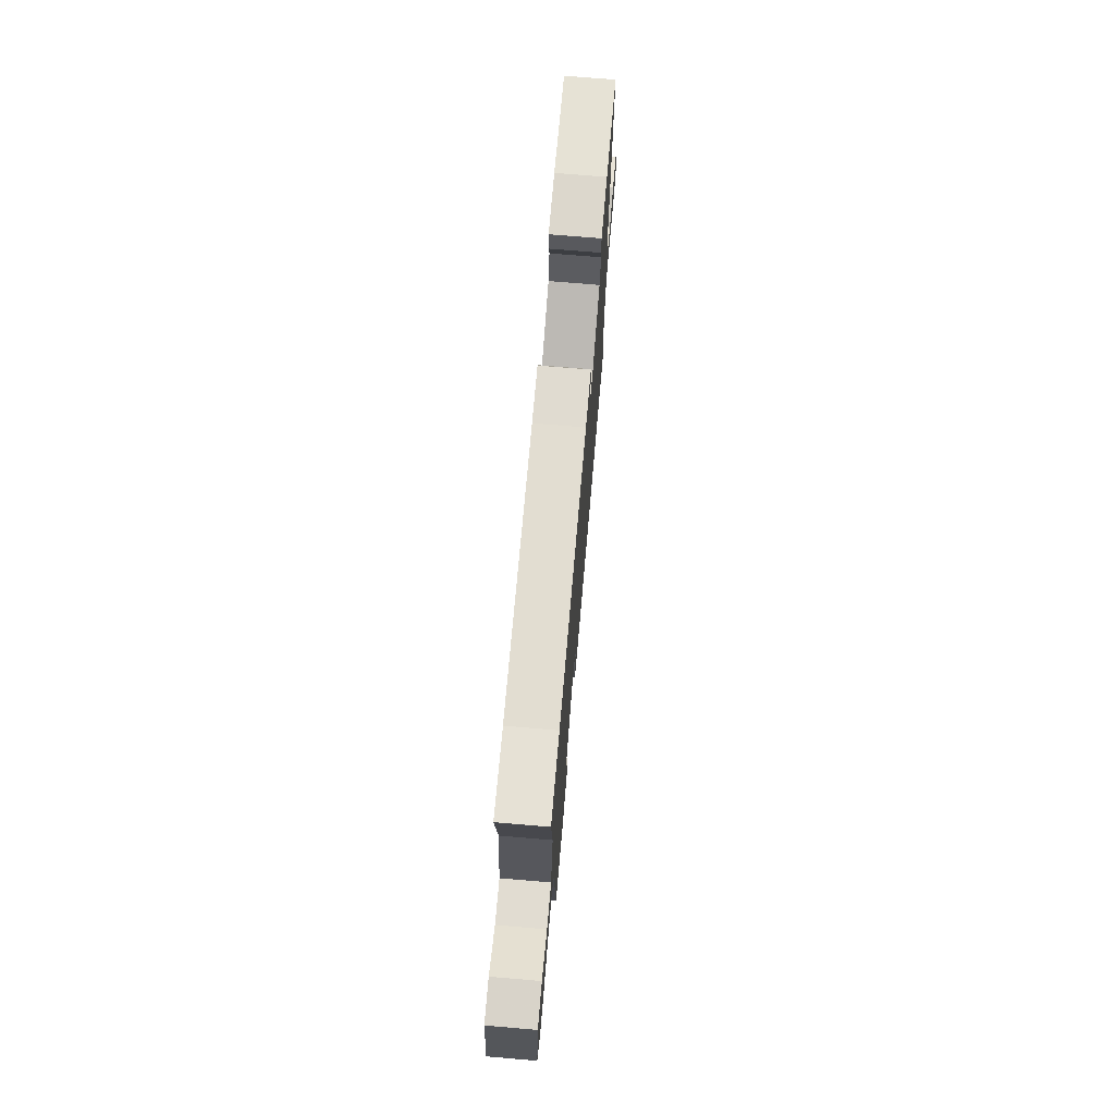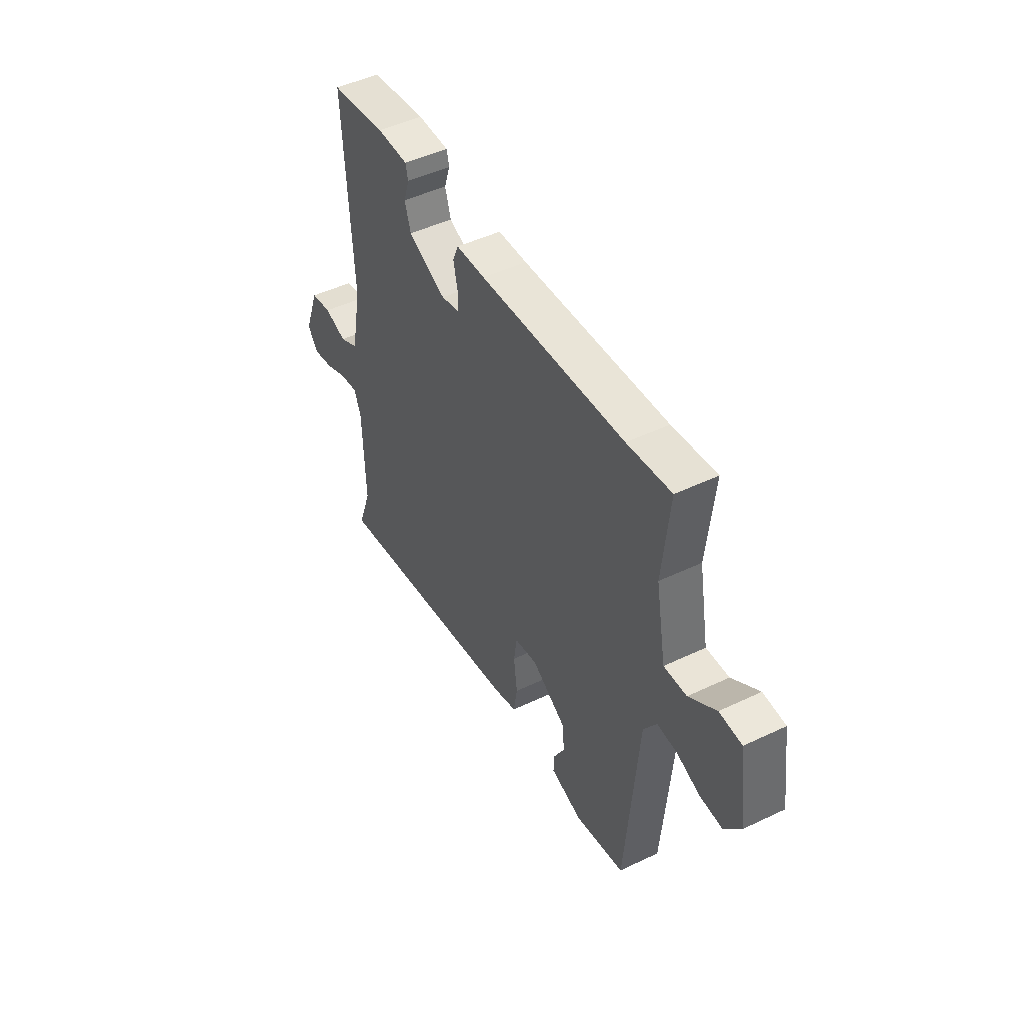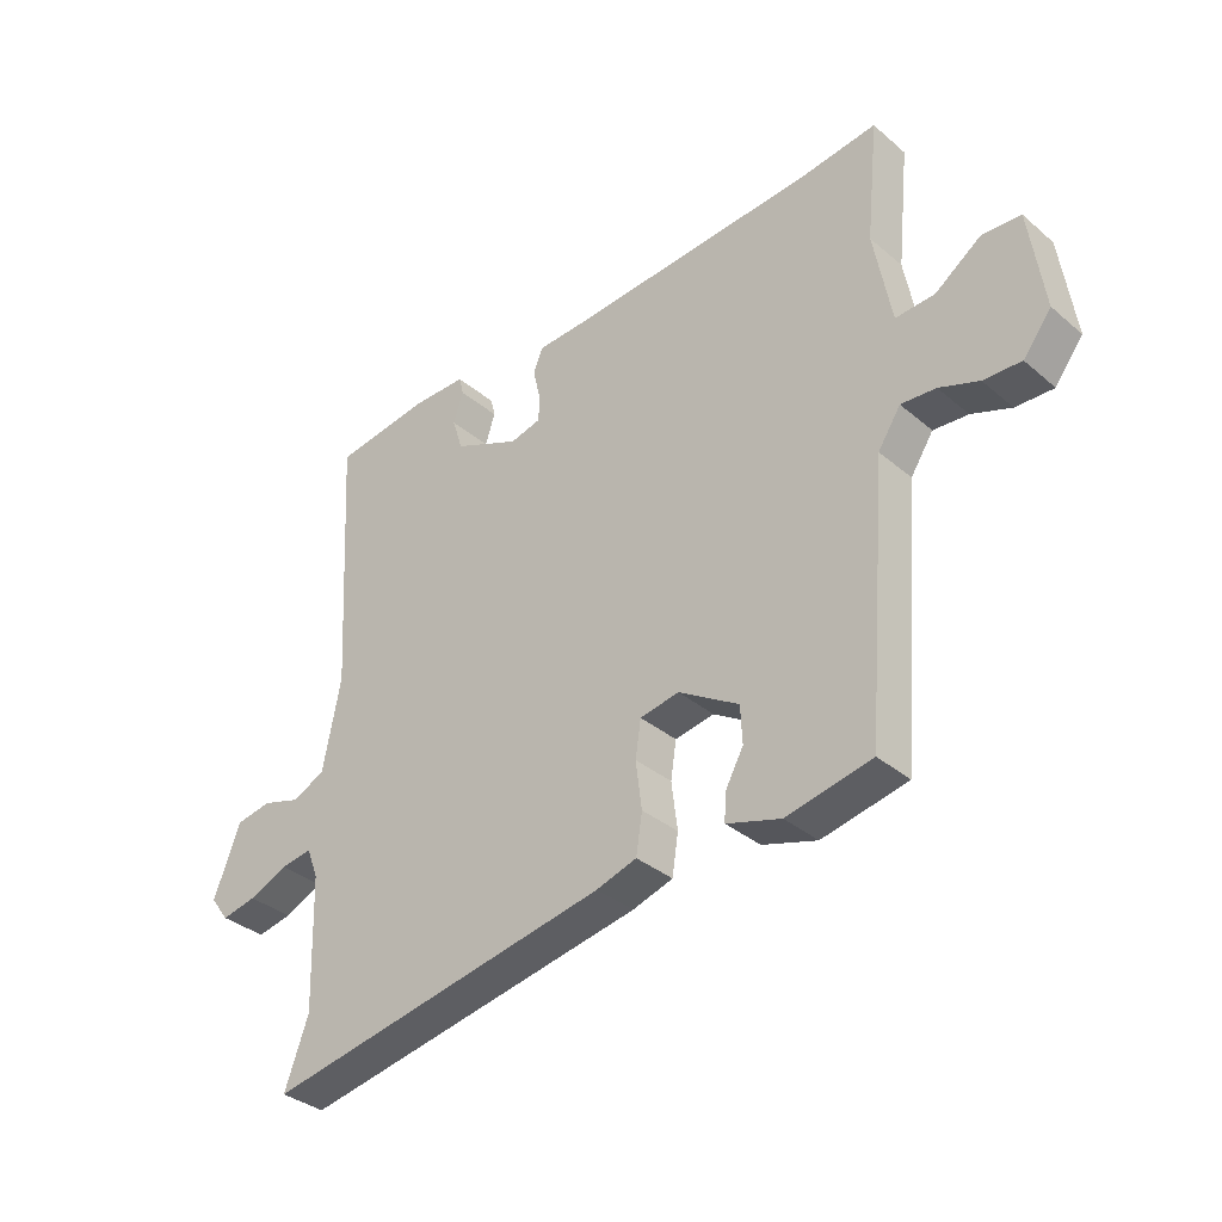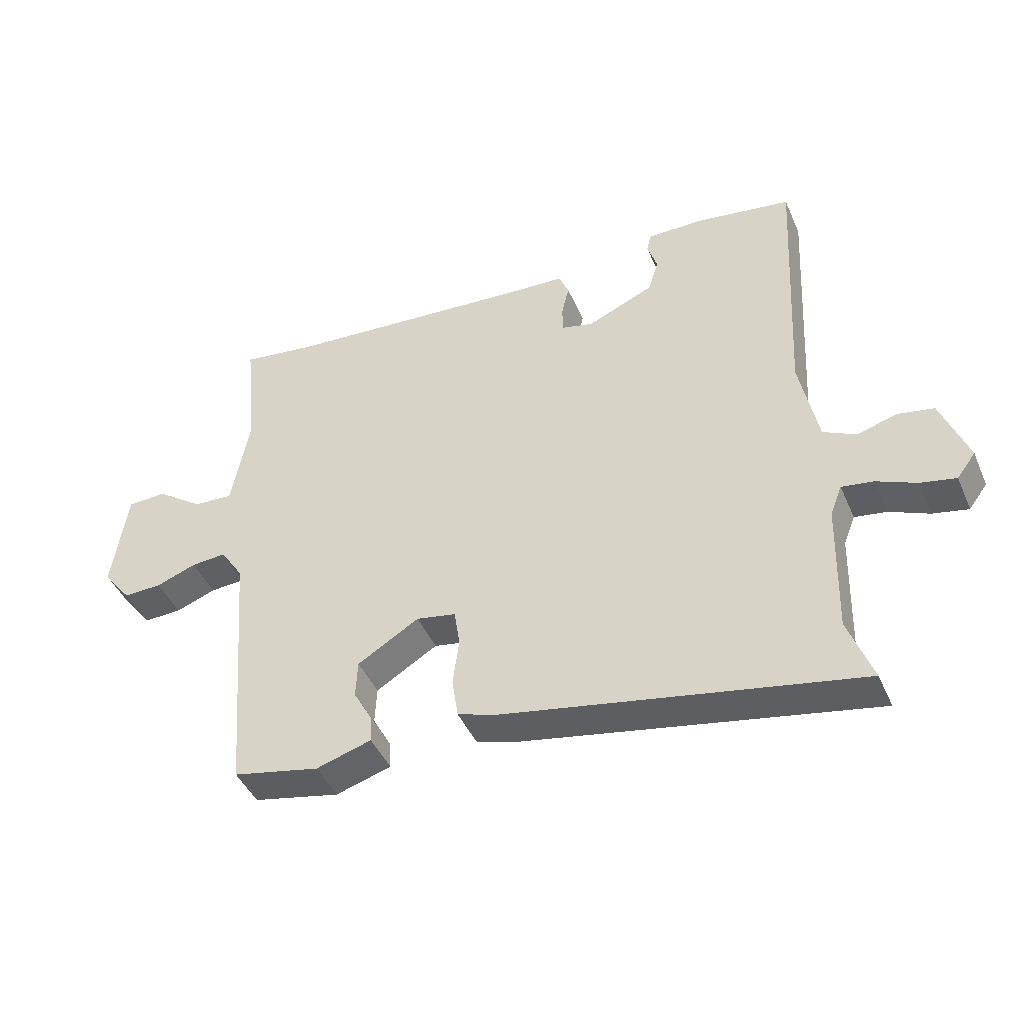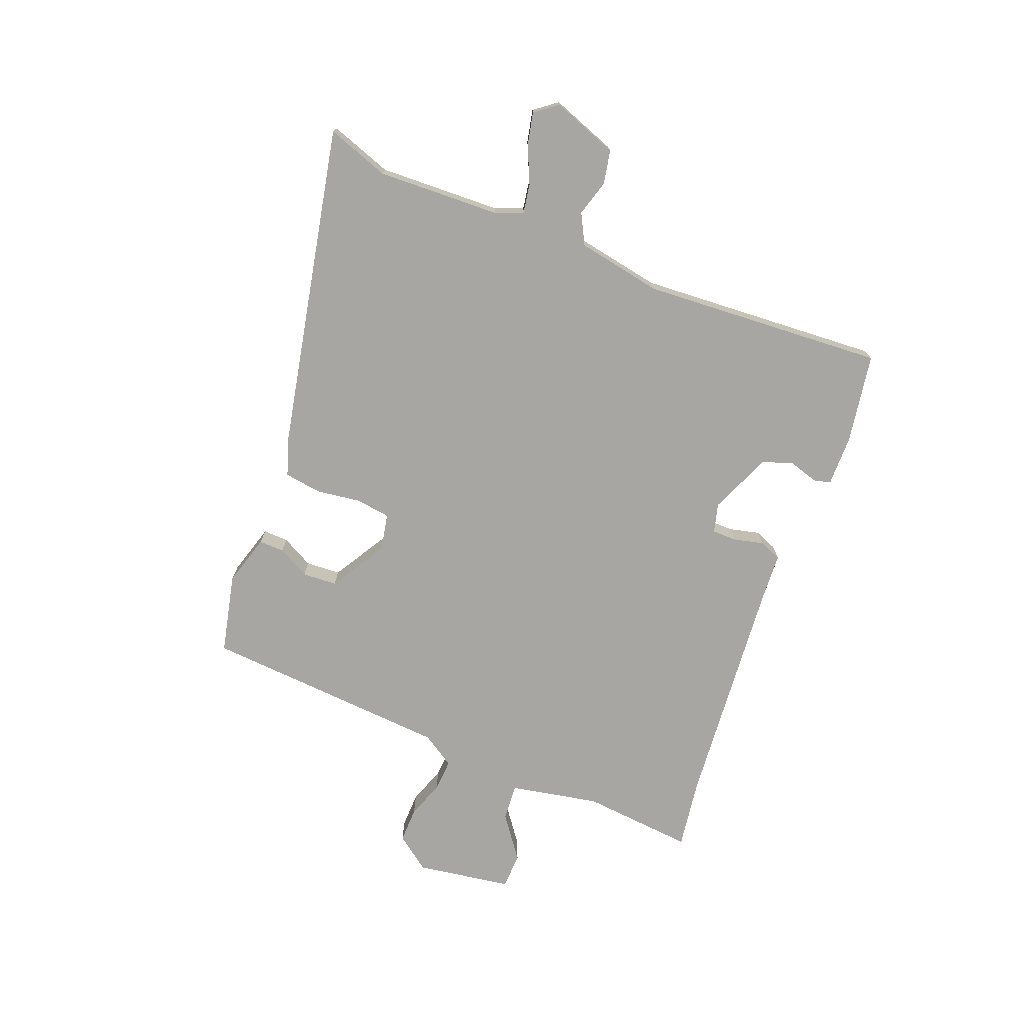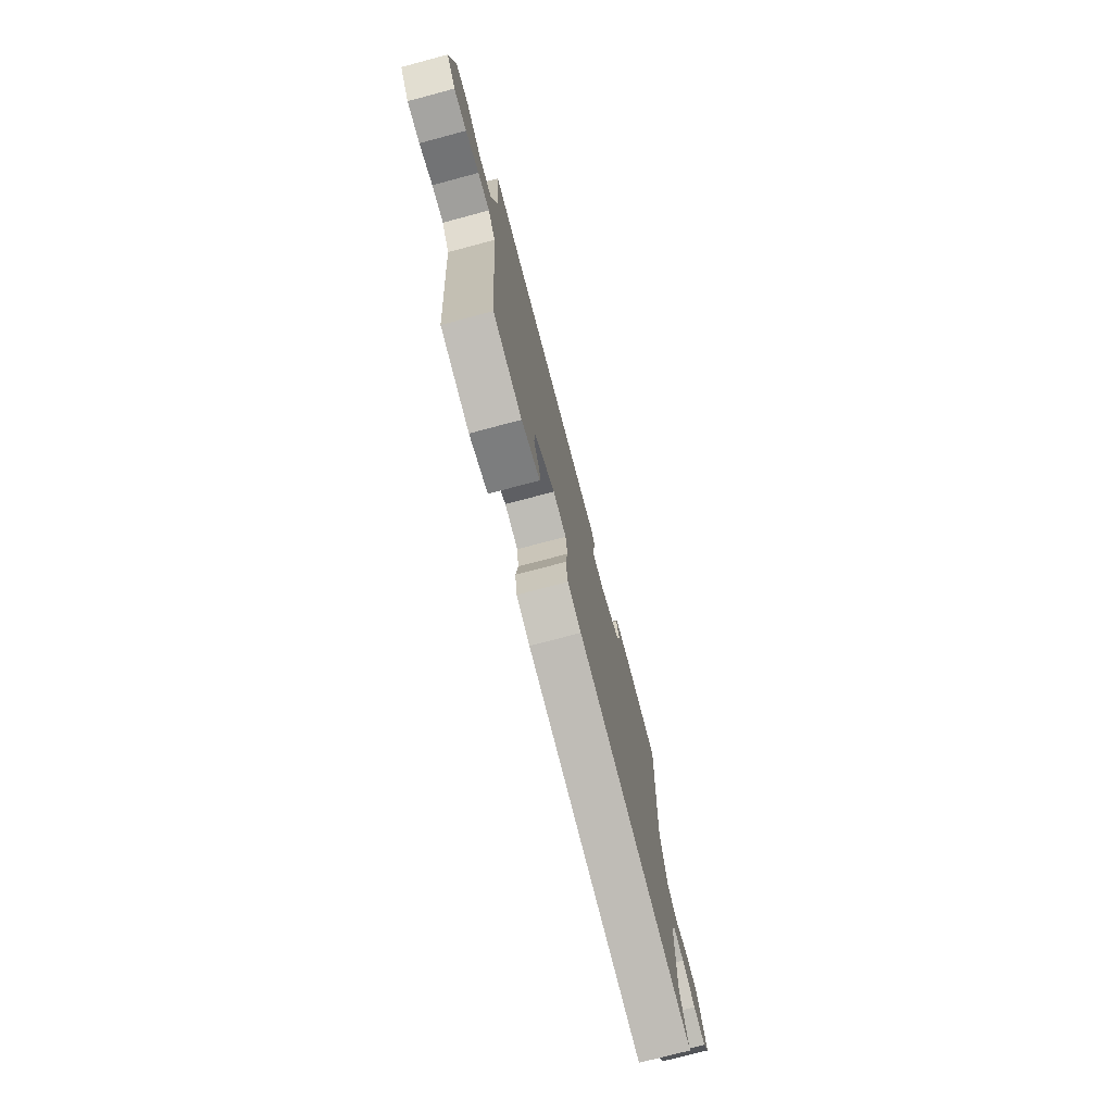
<metadata>
{"format":"obj","ext":"obj","renderer":"f3d","projection":"perspective","resolution":1024,"background":"white","views":[{"elev":72.9,"azim":94.8,"up":"+Z"},{"elev":48.1,"azim":61.9,"up":"+Z"},{"elev":-34.5,"azim":41.5,"up":"+Z"},{"elev":-44.3,"azim":-157.3,"up":"+Z"},{"elev":-74.1,"azim":-110.8,"up":"+Y"},{"elev":-75.0,"azim":104.9,"up":"+Z"}]}
</metadata>
<code>
v -0.539 0.07 -0.607
v -0.5 0.07 -0.499
v -0.506 0.07 -0.284
v -0.525 0.07 -0.236
v -0.576 0.07 -0.244
v -0.64 0.07 -0.272
v -0.697 0.07 -0.284
v -0.727 0.07 -0.244
v -0.684 0.07 -0.13
v -0.625 0.07 -0.119
v -0.562 0.07 -0.138
v -0.509 0.07 -0.111
v -0.48 0.07 0.037
v -0.503 0.07 0.462
v -0.346 0.07 0.486
v -0.257 0.07 0.486
v -0.25 0.07 0.456
v -0.266 0.07 0.406
v -0.249 0.07 0.352
v -0.141 0.07 0.305
v -0.09 0.07 0.318
v -0.089 0.07 0.361
v -0.101 0.07 0.413
v -0.085 0.07 0.452
v -0.003 0.07 0.456
v 0.407 0.07 0.487
v 0.531 0.07 0.504
v 0.511 0.07 0.308
v 0.54 0.07 0.152
v 0.604 0.07 0.156
v 0.68 0.07 0.211
v 0.743 0.07 0.208
v 0.767 0.07 0.041
v 0.721 0.07 -0.019
v 0.659 0.07 -0.017
v 0.594 0.07 0.007
v 0.537 0.07 0.011
v 0.5 0.07 -0.046
v 0.465 0.07 -0.479
v 0.325 0.07 -0.509
v 0.236 0.07 -0.482
v 0.238 0.07 -0.438
v 0.268 0.07 -0.383
v 0.265 0.07 -0.322
v 0.166 0.07 -0.262
v 0.102 0.07 -0.274
v 0.093 0.07 -0.334
v 0.103 0.07 -0.412
v 0.093 0.07 -0.477
v 0.027 0.07 -0.498
v -0.539 0 -0.607
v -0.5 0 -0.499
v -0.506 0 -0.284
v -0.525 0 -0.236
v -0.576 0 -0.244
v -0.64 0 -0.272
v -0.697 0 -0.284
v -0.727 0 -0.244
v -0.684 0 -0.13
v -0.625 0 -0.119
v -0.562 0 -0.138
v -0.509 0 -0.111
v -0.48 0 0.037
v -0.503 0 0.462
v -0.346 0 0.486
v -0.257 0 0.486
v -0.25 0 0.456
v -0.266 0 0.406
v -0.249 0 0.352
v -0.141 0 0.305
v -0.09 0 0.318
v -0.089 0 0.361
v -0.101 0 0.413
v -0.085 0 0.452
v -0.003 0 0.456
v 0.407 0 0.487
v 0.531 0 0.504
v 0.511 0 0.308
v 0.54 0 0.152
v 0.604 0 0.156
v 0.68 0 0.211
v 0.743 0 0.208
v 0.767 0 0.041
v 0.721 0 -0.019
v 0.659 0 -0.017
v 0.594 0 0.007
v 0.537 0 0.011
v 0.5 0 -0.046
v 0.465 0 -0.479
v 0.325 0 -0.509
v 0.236 0 -0.482
v 0.238 0 -0.438
v 0.268 0 -0.383
v 0.265 0 -0.322
v 0.166 0 -0.262
v 0.102 0 -0.274
v 0.093 0 -0.334
v 0.103 0 -0.412
v 0.093 0 -0.477
v 0.027 0 -0.498
f 47 48 49 50
f 46 47 50 1
f 40 41 42 43
f 38 39 40 43
f 37 38 43 44
f 33 34 35 36
f 33 36 37
f 30 31 32 33
f 29 30 33 37
f 28 29 37 44
f 26 27 28 44
f 22 23 24 25
f 21 22 25 26
f 15 16 17 18
f 13 14 15 18
f 12 13 18 19
f 8 9 10 11
f 8 11 12
f 5 6 7 8
f 4 5 8 12
f 3 4 12 19
f 46 1 2
f 46 2 3 19
f 21 26 44 45
f 20 21 45 46
f 19 20 46
f 100 99 98 97
f 51 100 97 96
f 93 92 91 90
f 93 90 89 88
f 94 93 88 87
f 86 85 84 83
f 87 86 83
f 83 82 81 80
f 87 83 80 79
f 94 87 79 78
f 94 78 77 76
f 75 74 73 72
f 76 75 72 71
f 68 67 66 65
f 68 65 64 63
f 69 68 63 62
f 61 60 59 58
f 62 61 58
f 58 57 56 55
f 62 58 55 54
f 69 62 54 53
f 52 51 96
f 69 53 52 96
f 95 94 76 71
f 96 95 71 70
f 96 70 69
f 1 51 52 2
f 2 52 53 3
f 3 53 54 4
f 4 54 55 5
f 5 55 56 6
f 6 56 57 7
f 7 57 58 8
f 8 58 59 9
f 9 59 60 10
f 10 60 61 11
f 11 61 62 12
f 12 62 63 13
f 13 63 64 14
f 14 64 65 15
f 15 65 66 16
f 16 66 67 17
f 17 67 68 18
f 18 68 69 19
f 19 69 70 20
f 20 70 71 21
f 21 71 72 22
f 22 72 73 23
f 23 73 74 24
f 24 74 75 25
f 25 75 76 26
f 26 76 77 27
f 27 77 78 28
f 28 78 79 29
f 29 79 80 30
f 30 80 81 31
f 31 81 82 32
f 32 82 83 33
f 33 83 84 34
f 34 84 85 35
f 35 85 86 36
f 36 86 87 37
f 37 87 88 38
f 38 88 89 39
f 39 89 90 40
f 40 90 91 41
f 41 91 92 42
f 42 92 93 43
f 43 93 94 44
f 44 94 95 45
f 45 95 96 46
f 46 96 97 47
f 47 97 98 48
f 48 98 99 49
f 49 99 100 50
f 50 100 51 1

</code>
